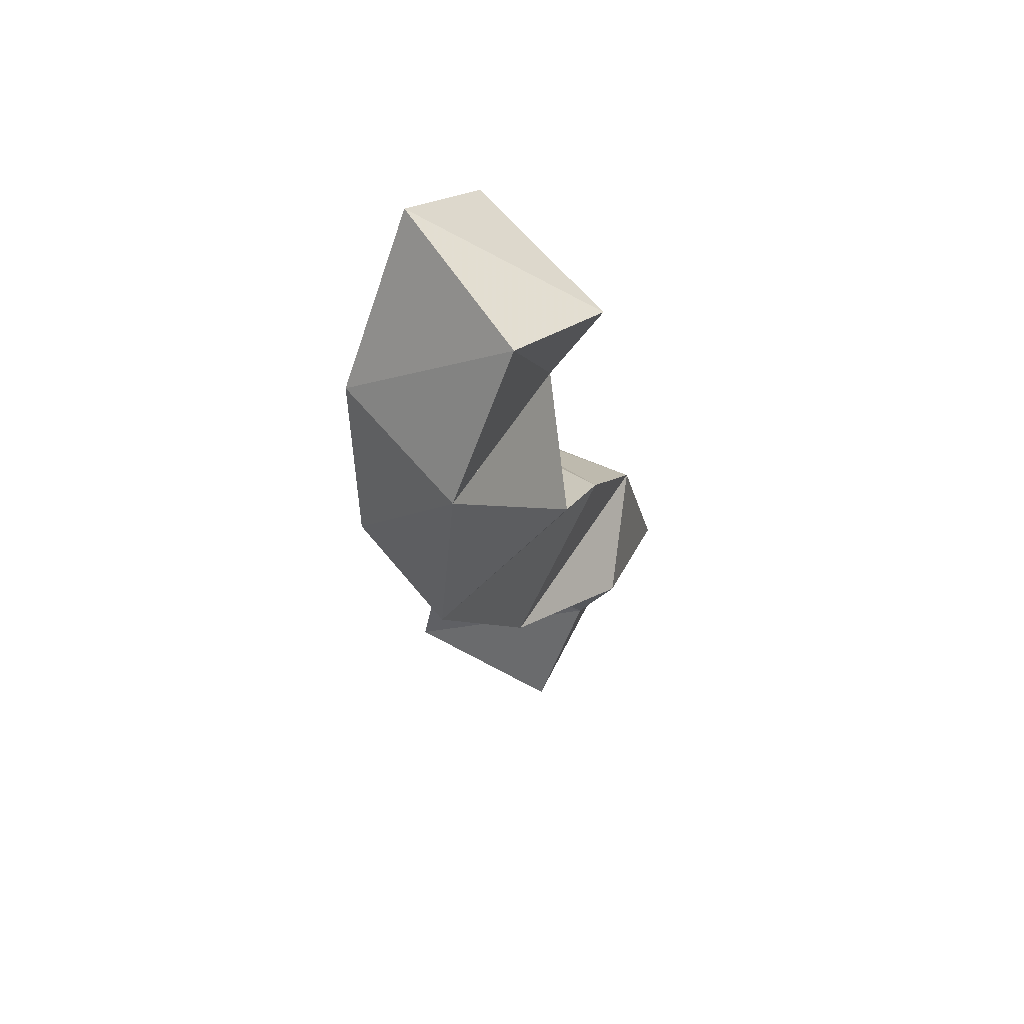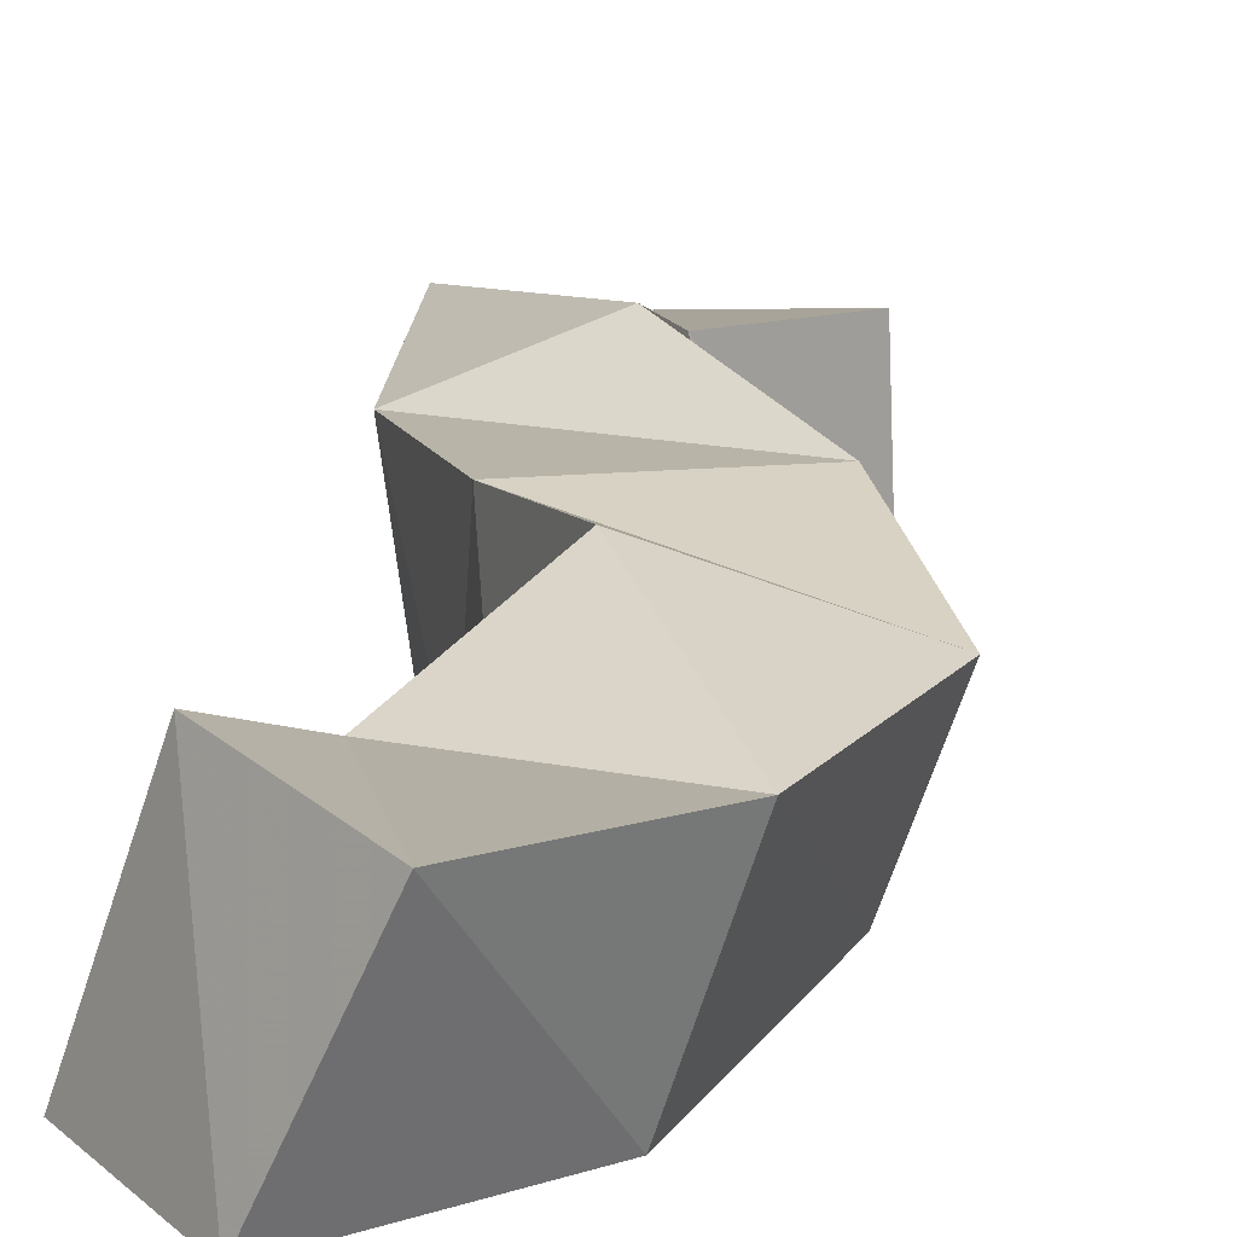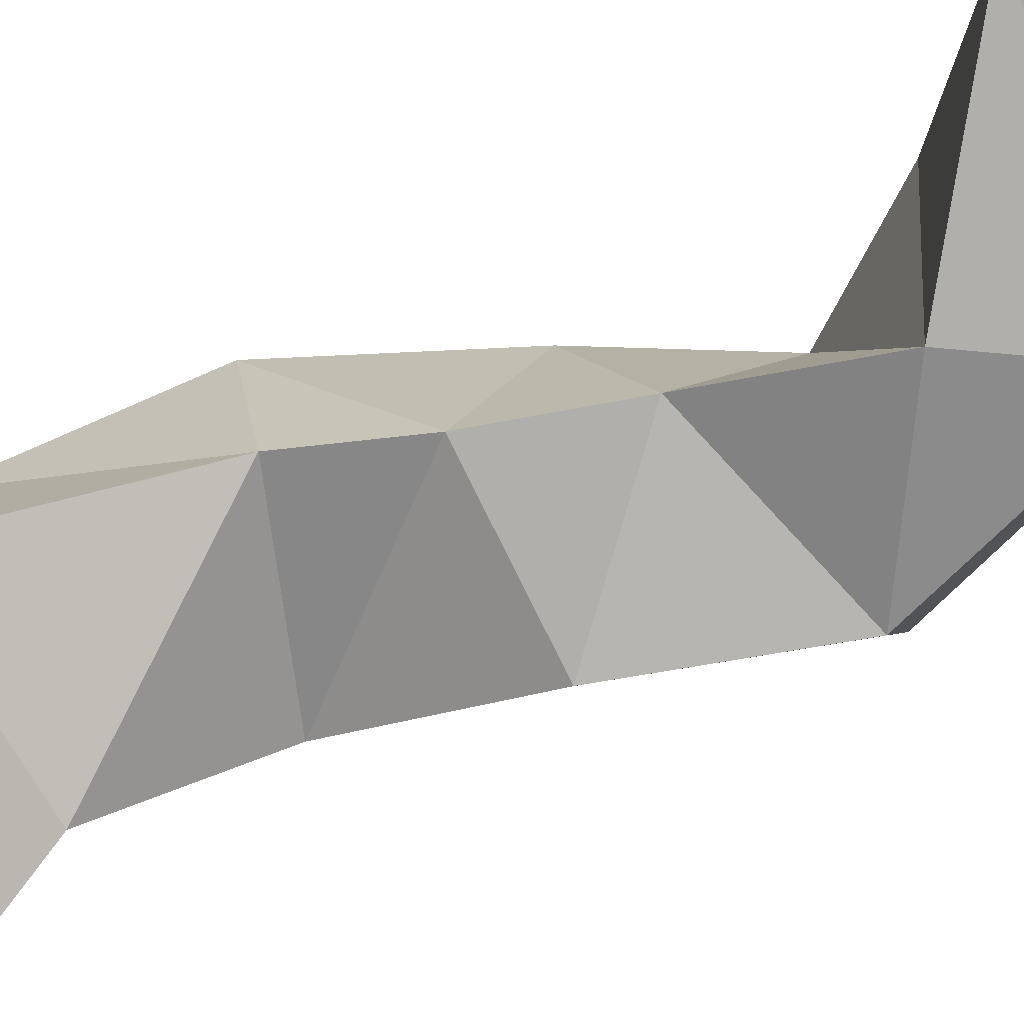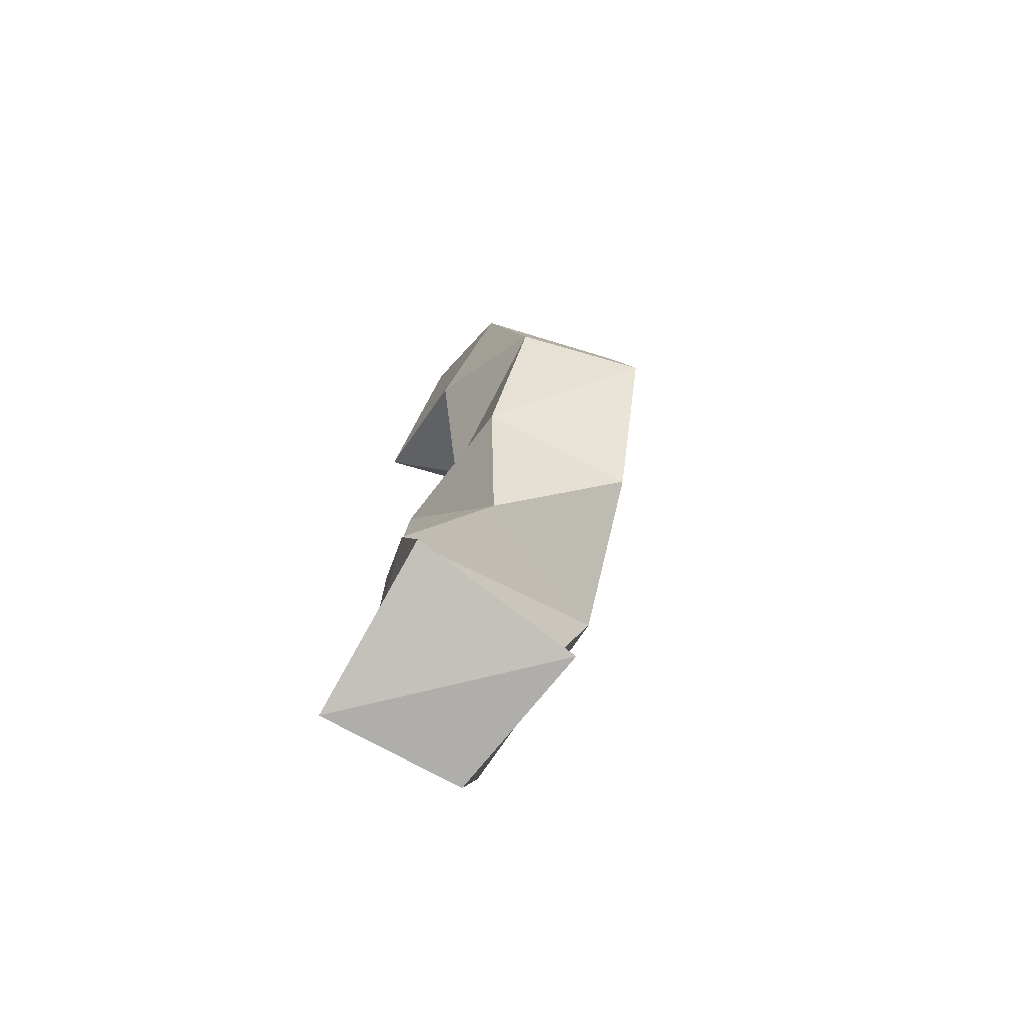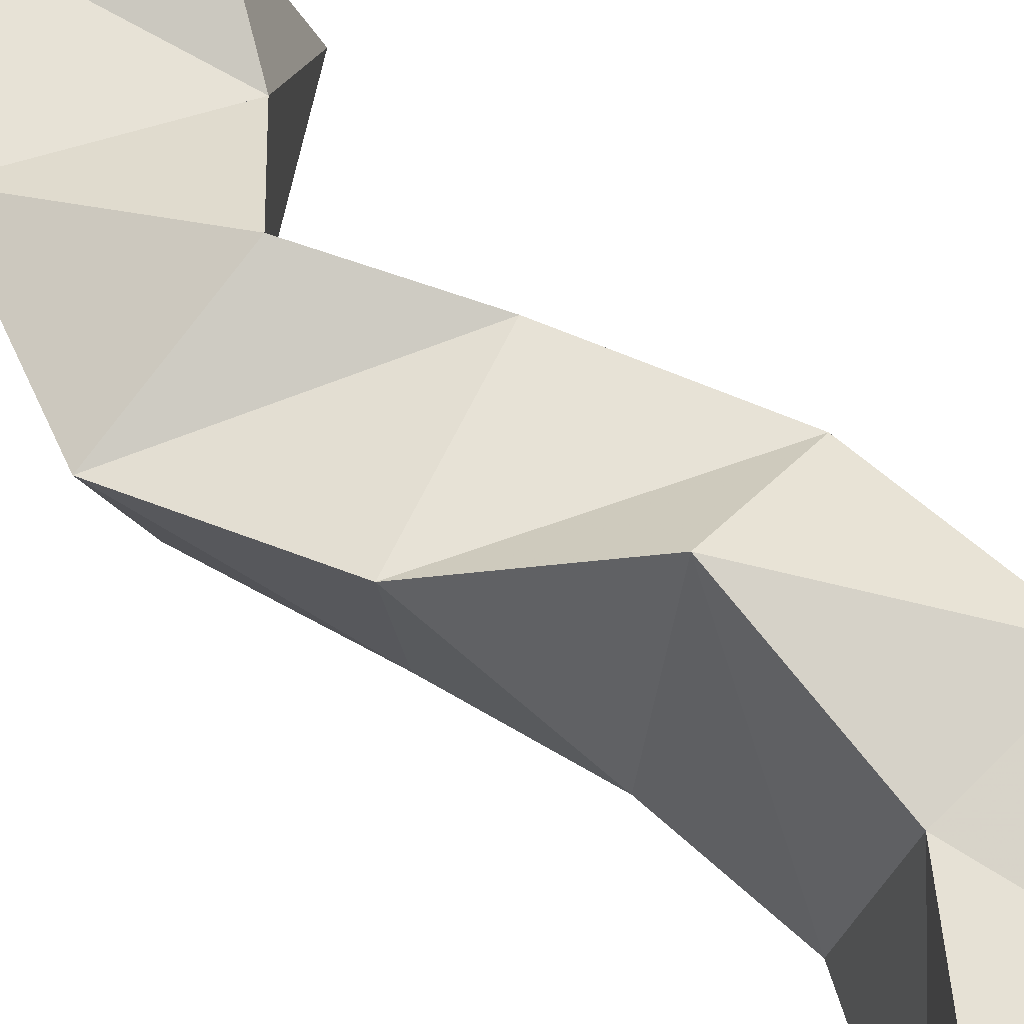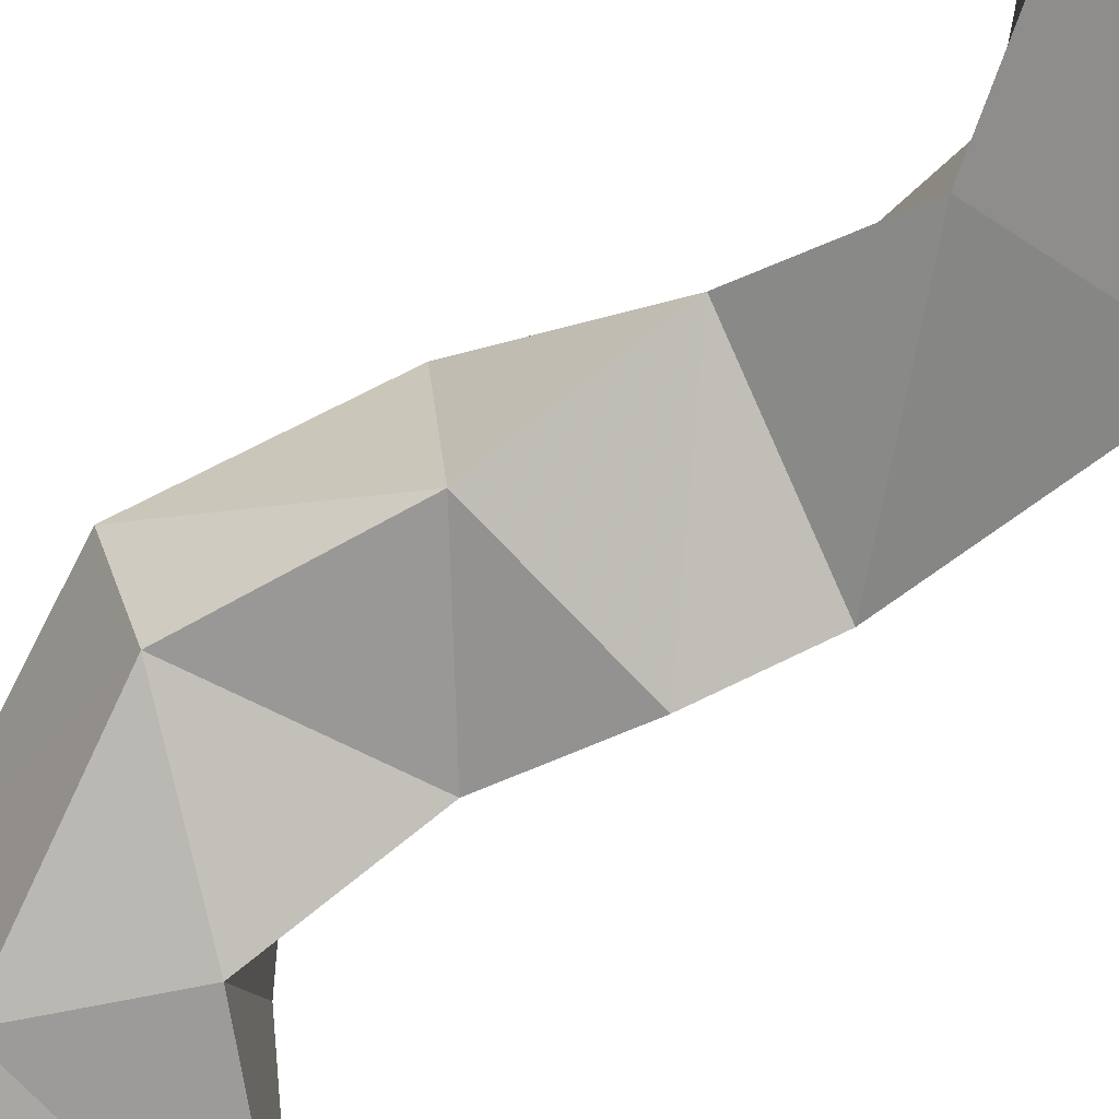
<metadata>
{"format":"obj","ext":"obj","renderer":"f3d","projection":"perspective","resolution":1024,"background":"white","views":[{"elev":63.5,"azim":121.2,"up":"+Z"},{"elev":15.8,"azim":16.9,"up":"+Y"},{"elev":-74.6,"azim":-53.9,"up":"+Y"},{"elev":-75.3,"azim":54.5,"up":"+Z"},{"elev":61.7,"azim":146.5,"up":"+Y"},{"elev":-73.9,"azim":144.0,"up":"+Y"}]}
</metadata>
<code>
v 0.3617 0.1047 0.09613
v 0.3645 0.1487 0.1024
v 0.4129 0.1001 0.1097
v 0.4108 0.1534 0.1097
v 0.3456 0.1211 0.1584
v 0.349 0.1635 0.1591
v 0.398 0.1018 0.1592
v 0.389 0.1569 0.1521
v 0.368 0.1123 0.2197
v 0.3605 0.157 0.2171
v 0.4138 0.1231 0.1938
v 0.3966 0.1725 0.2052
v 0.3824 0.1102 0.2459
v 0.3907 0.1595 0.2619
v 0.4288 0.1111 0.2374
v 0.4366 0.1587 0.2338
v 0.3987 0.1161 0.2765
v 0.4184 0.1639 0.2959
v 0.451 0.1094 0.2833
v 0.4645 0.1474 0.2828
v 0.4132 0.1 0.3154
v 0.3975 0.1449 0.3305
v 0.4396 0.1017 0.3449
v 0.455 0.1473 0.3448
v 0.3696 0.1038 0.3591
v 0.388 0.156 0.36
v 0.4039 0.1014 0.3888
v 0.4264 0.1498 0.3875
f 1 2 4
f 3 1 4
f 2 6 8
f 4 2 8
f 6 5 7
f 8 6 7
f 5 1 3
f 7 5 3
f 8 7 3
f 4 8 3
f 2 1 5
f 6 2 5
f 5 6 8
f 7 5 8
f 6 10 12
f 8 6 12
f 10 9 11
f 12 10 11
f 9 5 7
f 11 9 7
f 12 11 7
f 8 12 7
f 6 5 9
f 10 6 9
f 9 10 12
f 11 9 12
f 10 14 16
f 12 10 16
f 14 13 15
f 16 14 15
f 13 9 11
f 15 13 11
f 16 15 11
f 12 16 11
f 10 9 13
f 14 10 13
f 13 14 16
f 15 13 16
f 14 18 20
f 16 14 20
f 18 17 19
f 20 18 19
f 17 13 15
f 19 17 15
f 20 19 15
f 16 20 15
f 14 13 17
f 18 14 17
f 17 18 20
f 19 17 20
f 18 22 24
f 20 18 24
f 22 21 23
f 24 22 23
f 21 17 19
f 23 21 19
f 24 23 19
f 20 24 19
f 18 17 21
f 22 18 21
f 21 22 24
f 23 21 24
f 22 26 28
f 24 22 28
f 26 25 27
f 28 26 27
f 25 21 23
f 27 25 23
f 28 27 23
f 24 28 23
f 22 21 25
f 26 22 25

</code>
